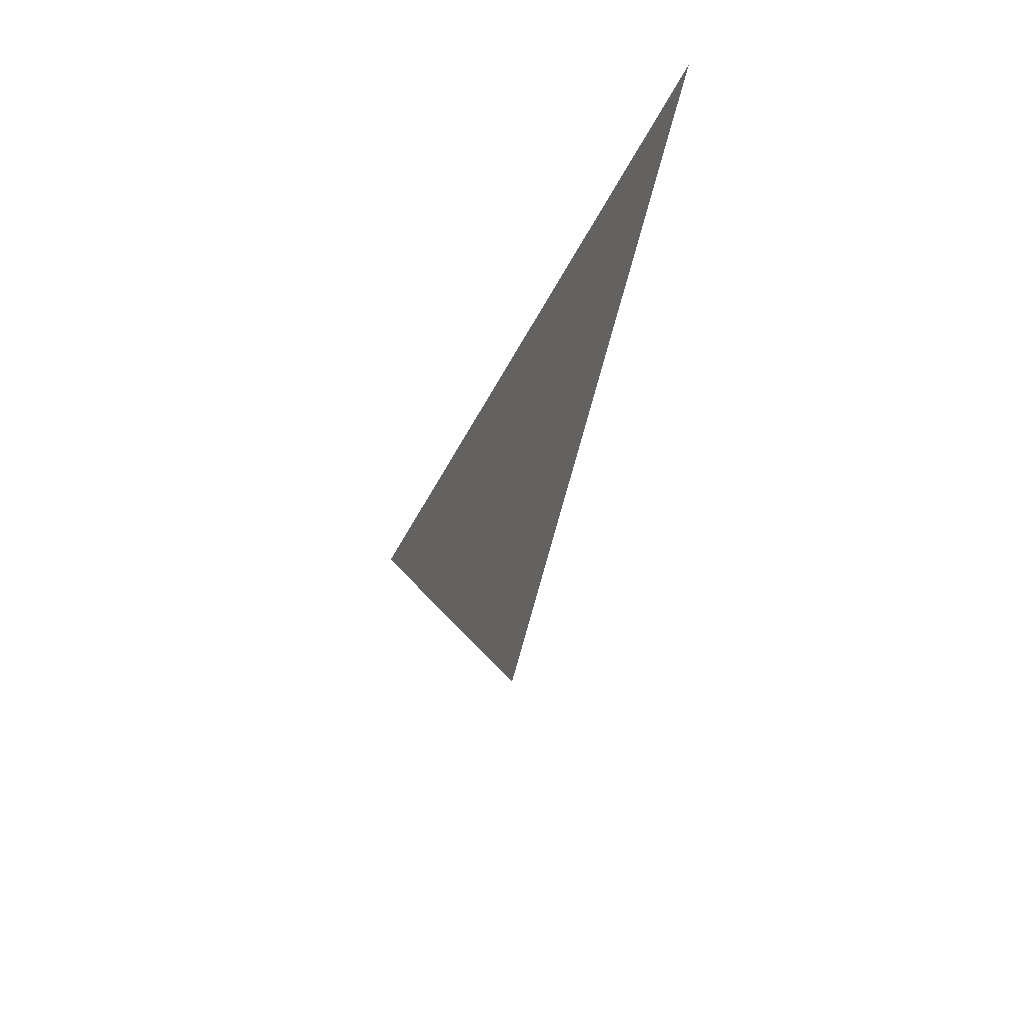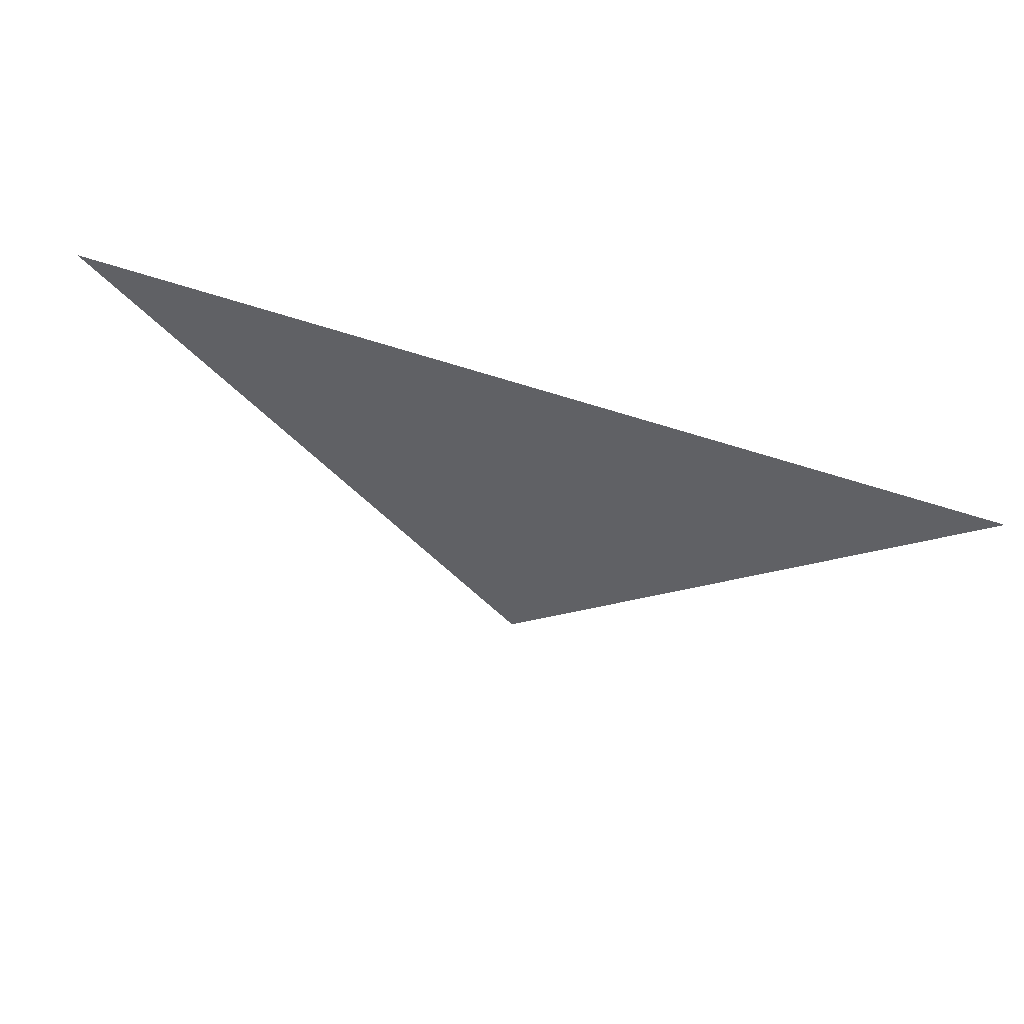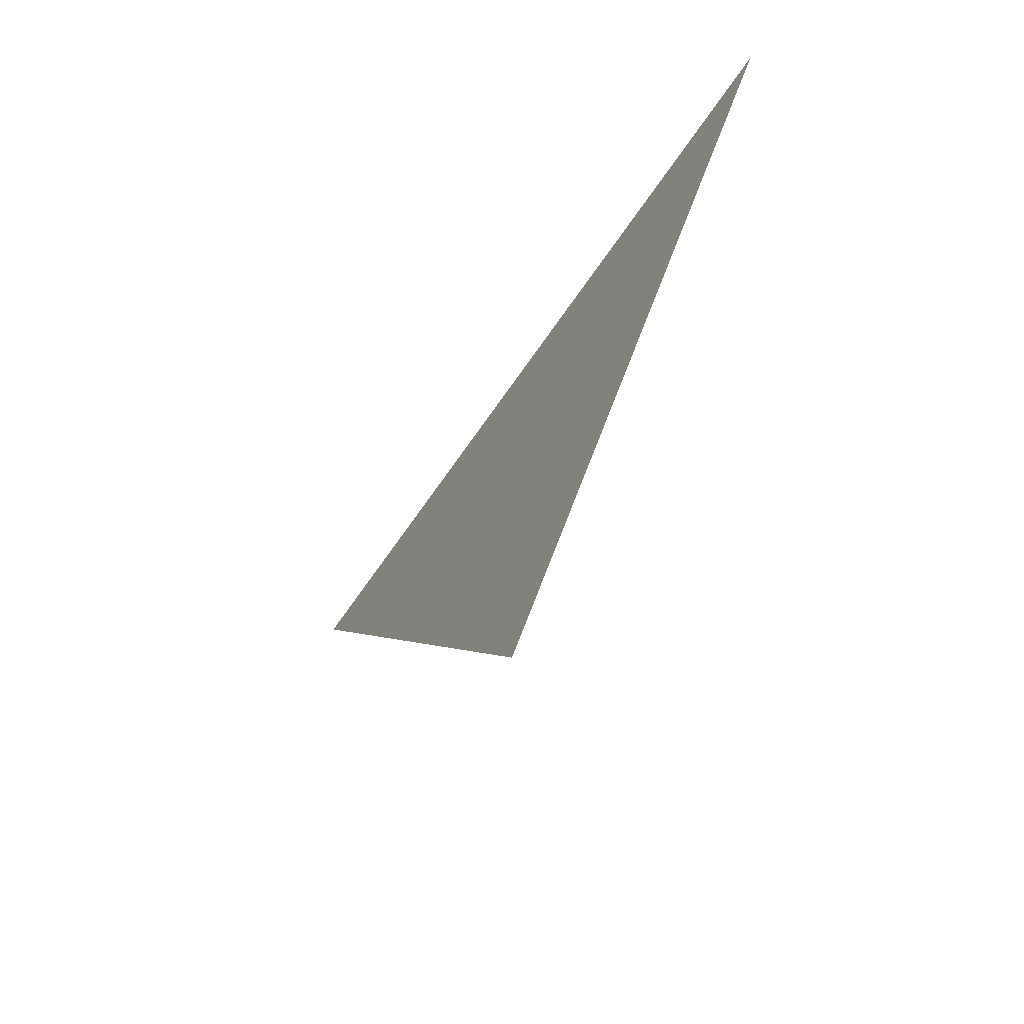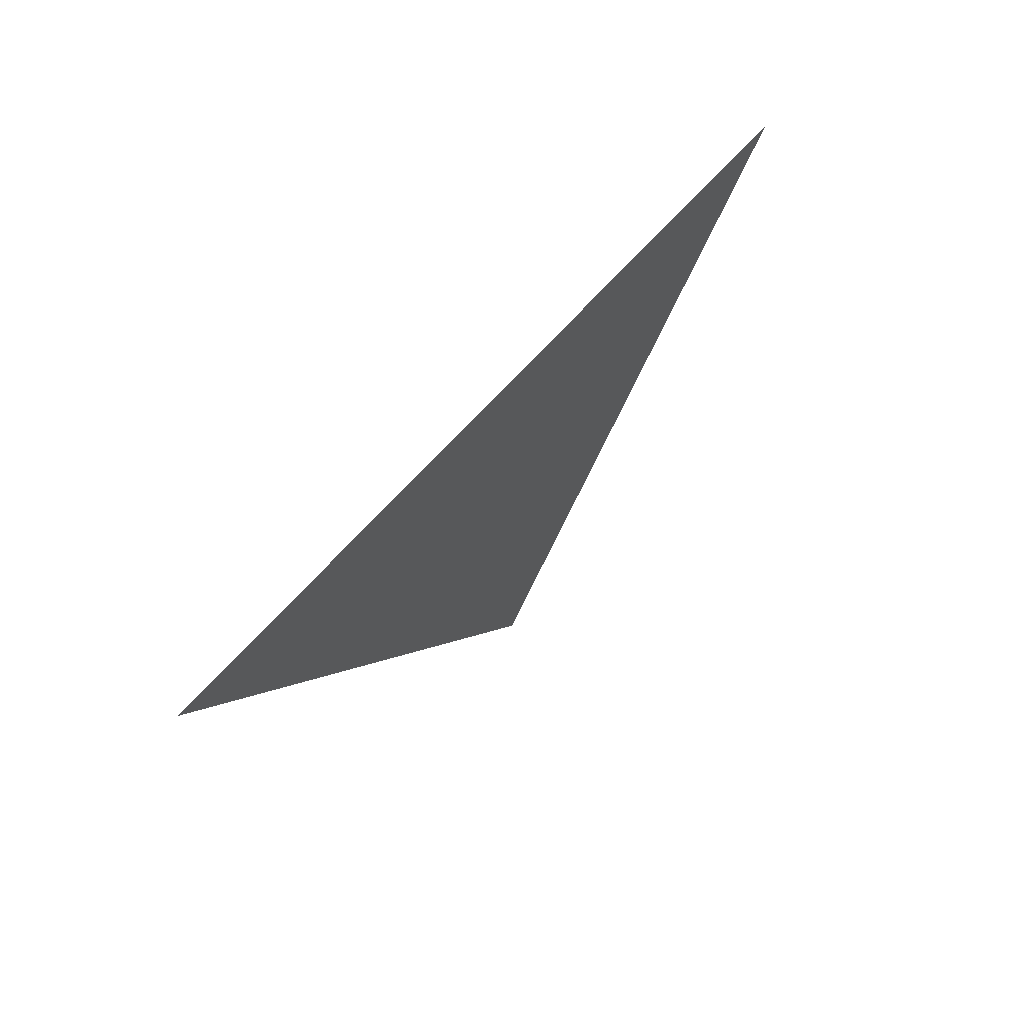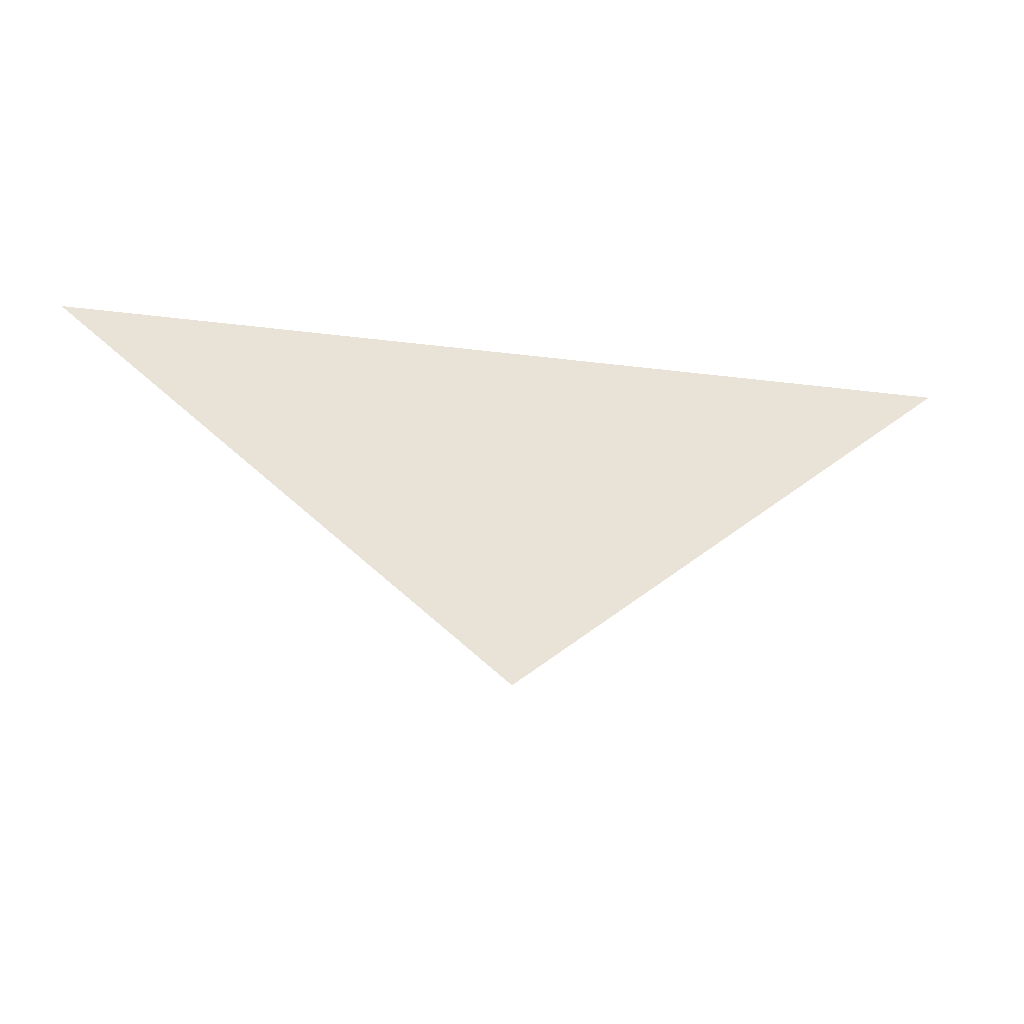
<metadata>
{"format":"obj","ext":"obj","renderer":"f3d","projection":"perspective","resolution":1024,"background":"white","views":[{"elev":-30.4,"azim":-109.1,"up":"+Z"},{"elev":49.8,"azim":-158.0,"up":"+Z"},{"elev":-43.4,"azim":61.8,"up":"+Z"},{"elev":49.3,"azim":125.4,"up":"+Z"},{"elev":-27.8,"azim":168.9,"up":"+Z"}]}
</metadata>
<code>
o mesh356/mesh356-geometry#mesh356-geometry
v 0.4748 -0.1154 0.3323
v 0.4575 -0.1154 0.3183
v 0.4402 -0.1154 0.3323
f 1 2 3
f 3 2 1

</code>
